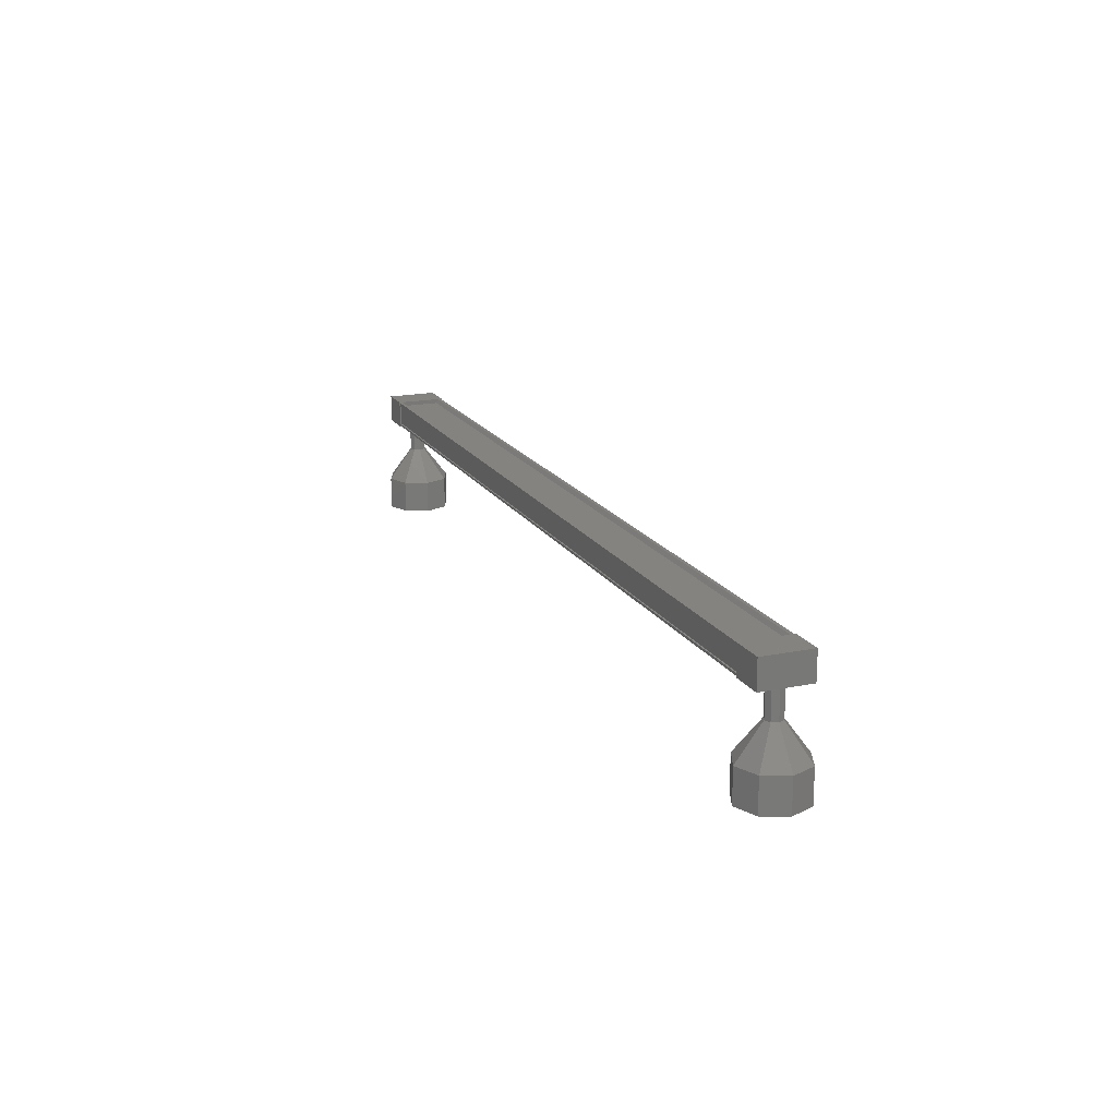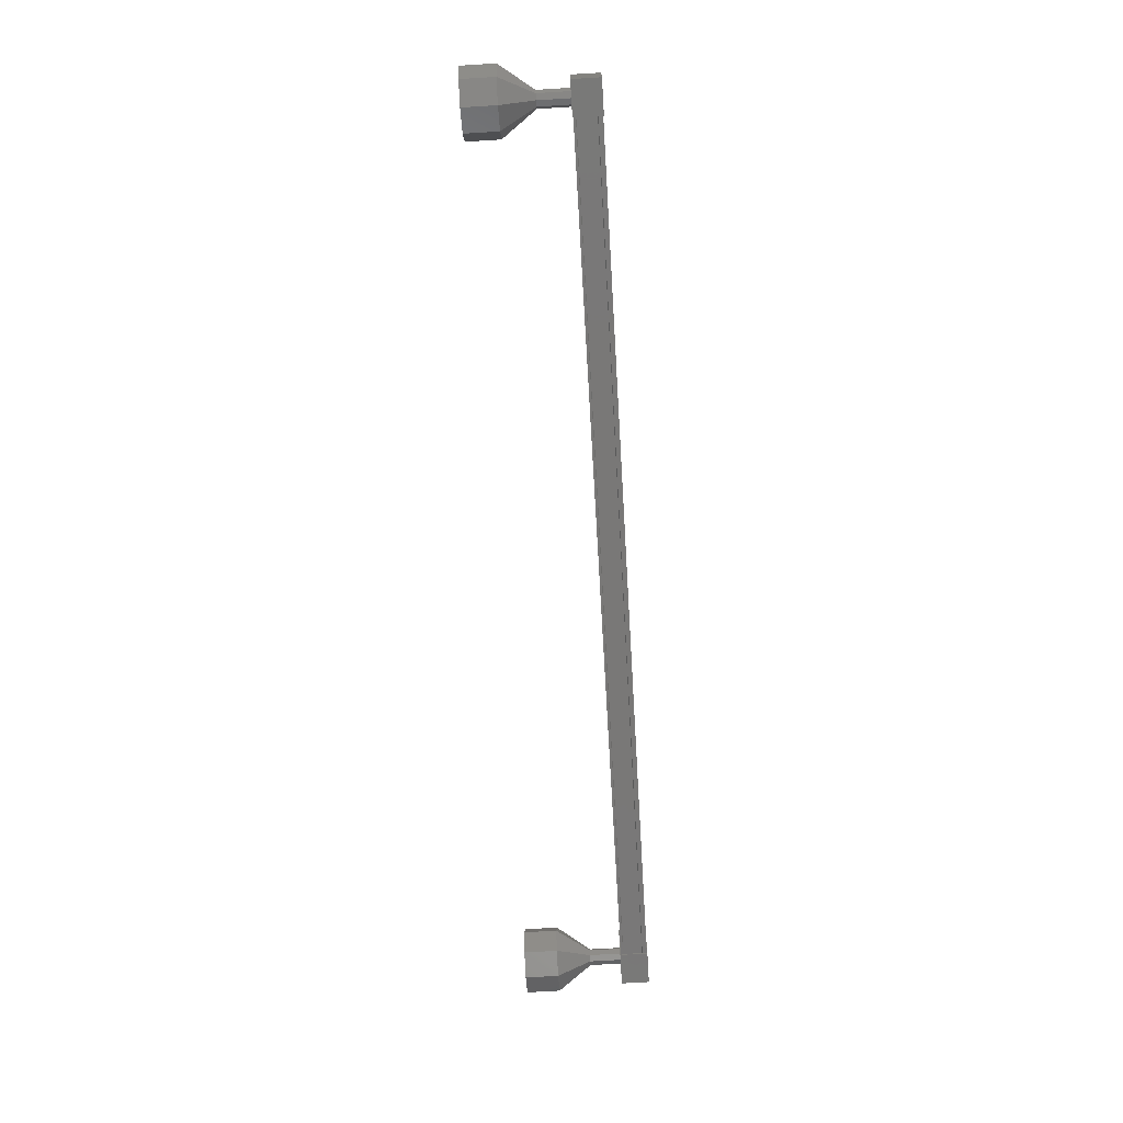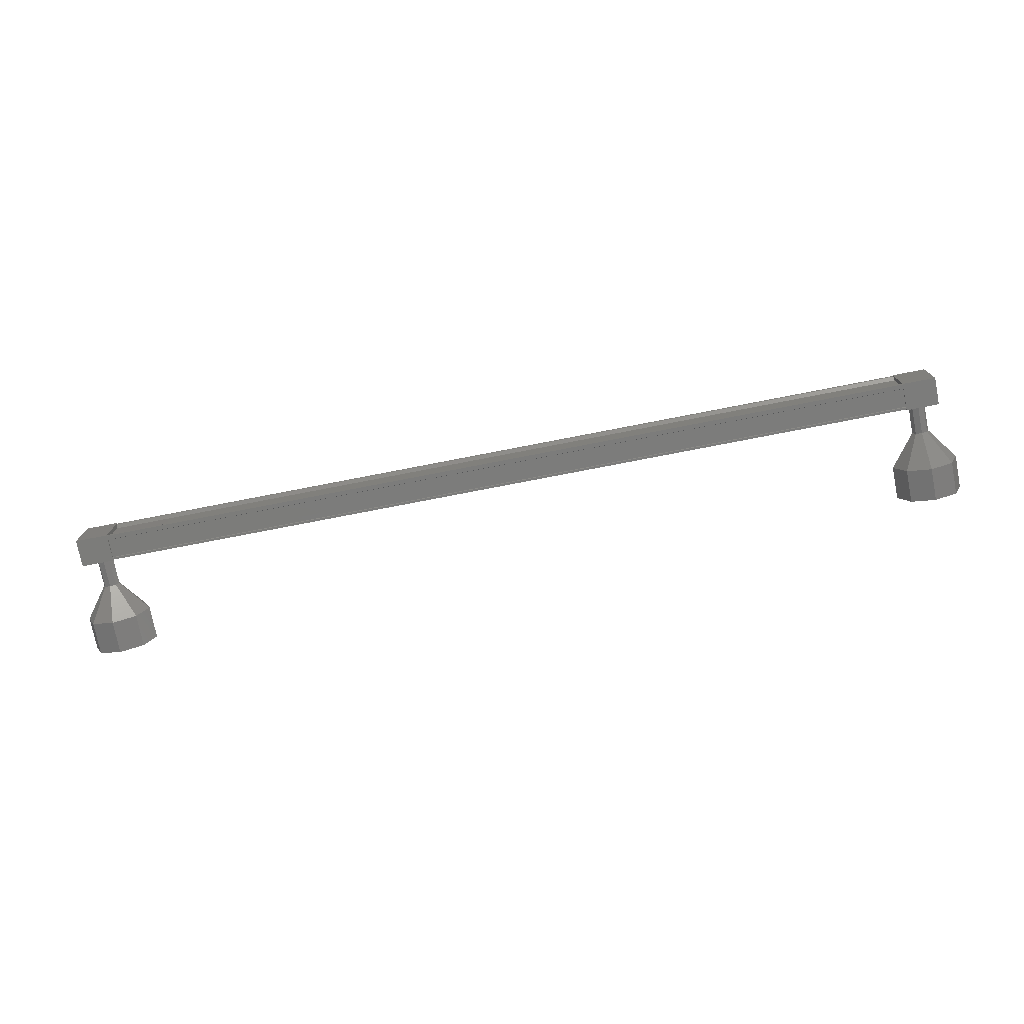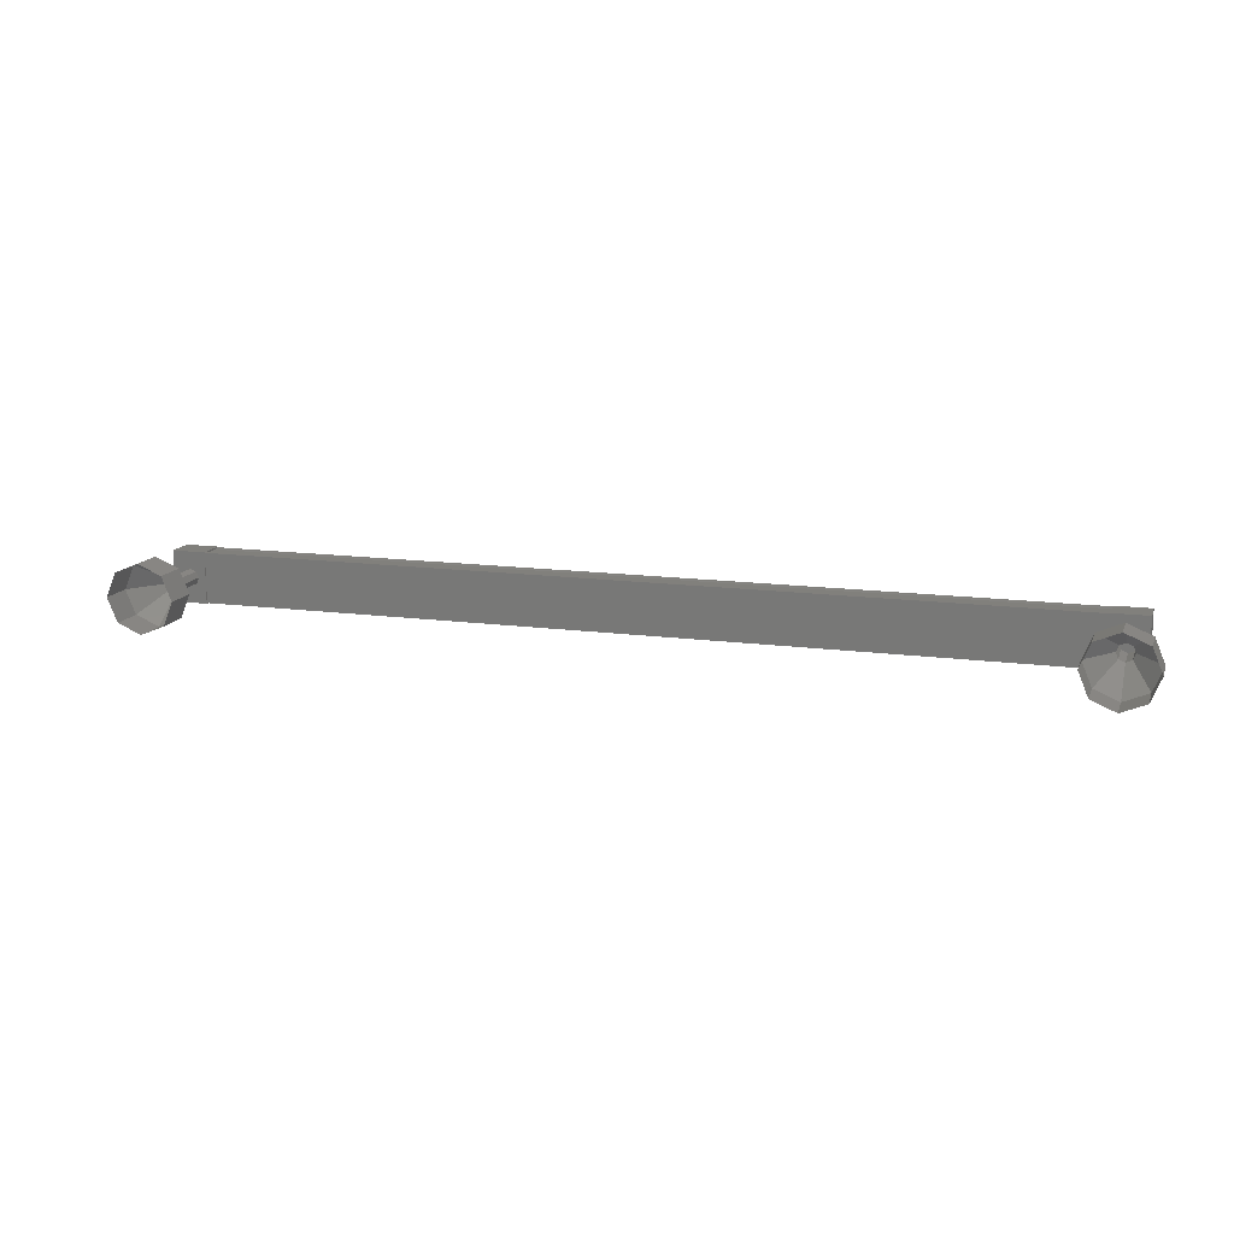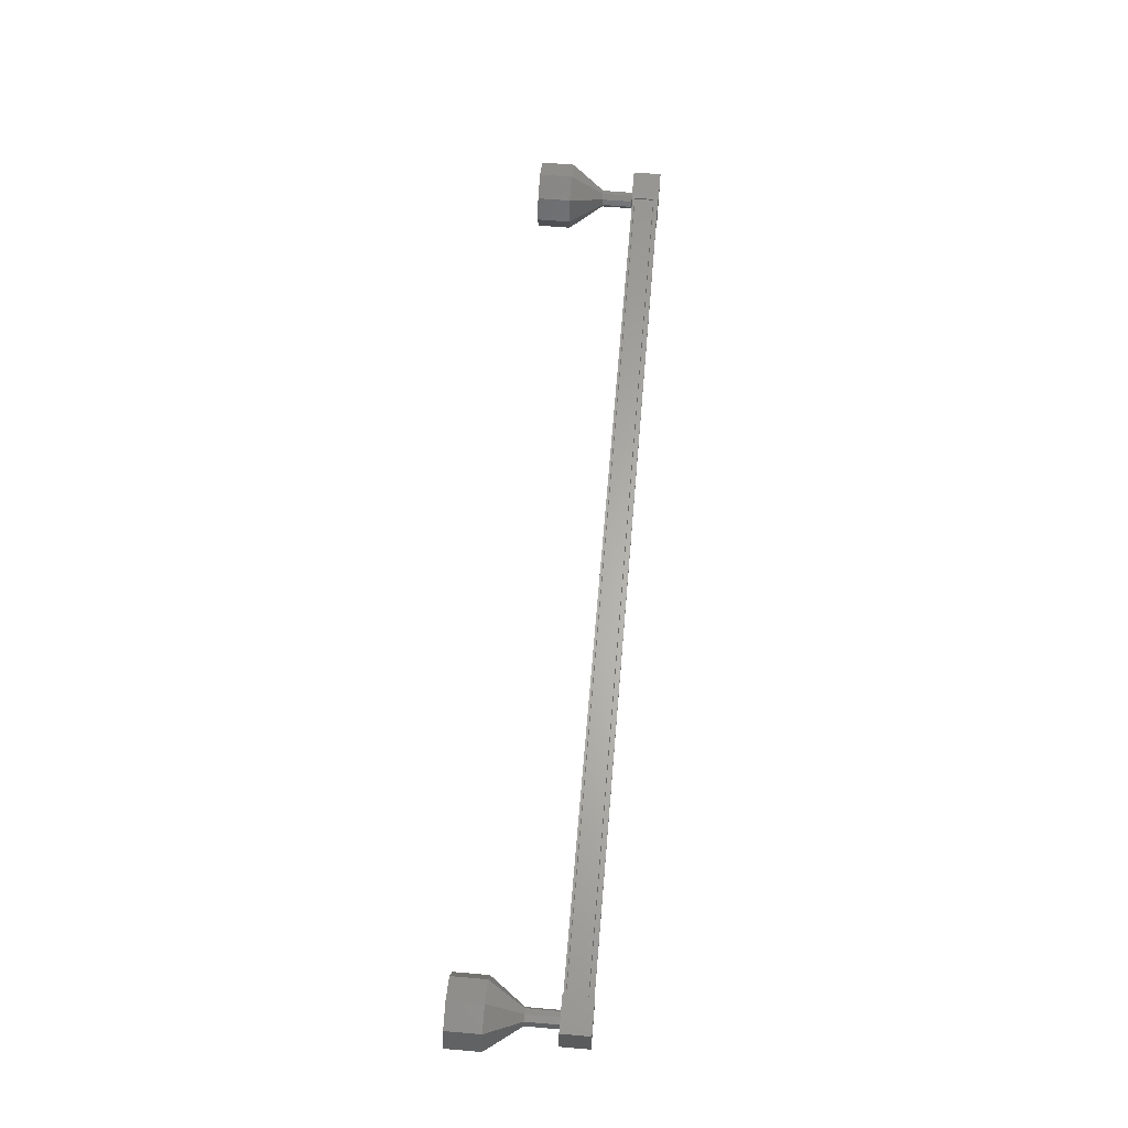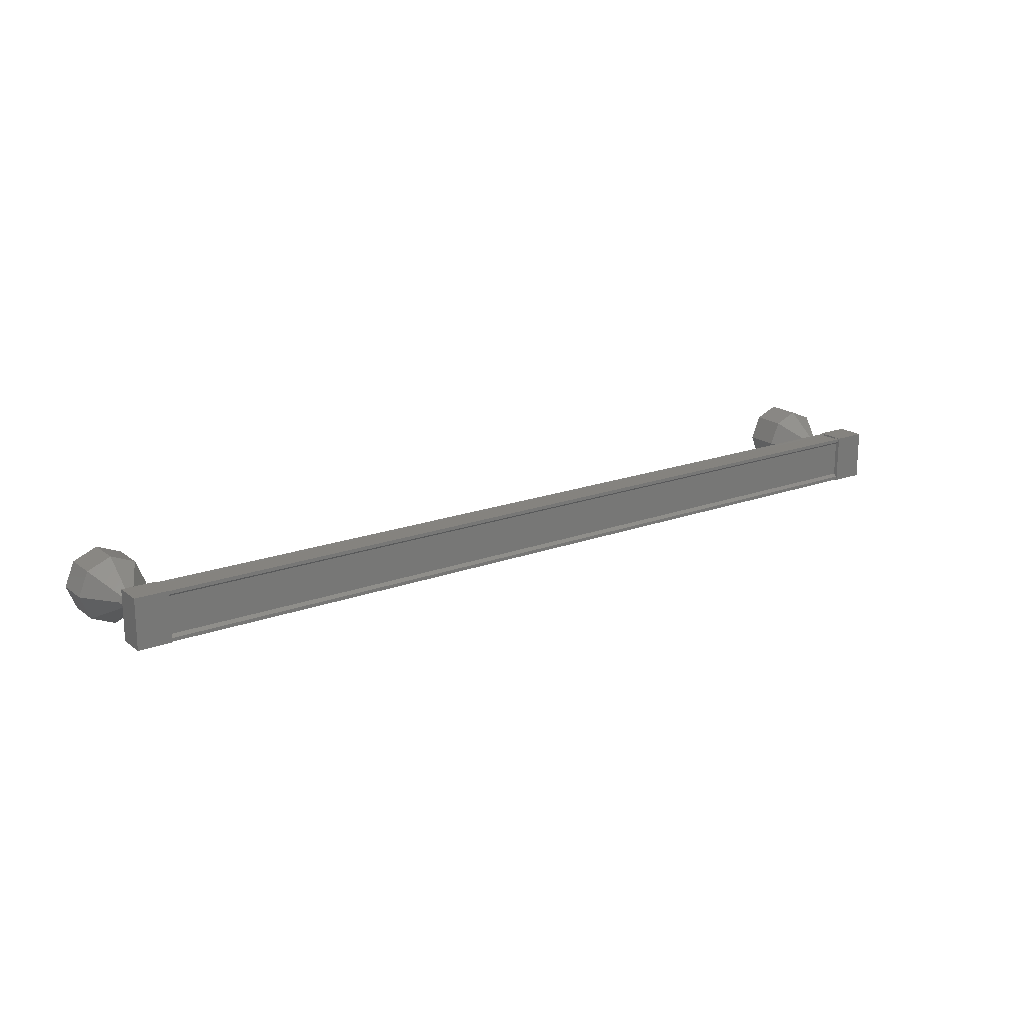
<metadata>
{"format":"stl","ext":"stl","renderer":"f3d","projection":"perspective","resolution":1024,"background":"white","views":[{"elev":18.0,"azim":68.1,"up":"+Z"},{"elev":-71.1,"azim":-86.7,"up":"+Y"},{"elev":-75.3,"azim":10.9,"up":"+Y"},{"elev":13.8,"azim":-163.1,"up":"+Y"},{"elev":63.6,"azim":-85.2,"up":"+Y"},{"elev":18.7,"azim":-35.5,"up":"+Y"}]}
</metadata>
<code>
# stl→obj: 114 verts, 152 faces
v -48.39 1667 32.81
v -48.39 1667 32.92
v -21.93 1667 32.99
v -21.93 1668 32.88
v -21.93 1668 32.99
v -48.39 1668 32.92
v -21.93 1668 32.25
v -48.39 1668 32.19
v -21.93 1668 32.27
v -48.39 1668 32.2
v -48.39 1668 32.78
v -21.93 1667 32.88
v -48.39 1668 32.81
v -48.39 1668 32.79
v -21.93 1668 32.85
v -21.93 1668 32.84
v -21.52 1667 33.01
v -21.51 1668 32.17
v -21.52 1668 33.01
v -22.52 1668 33
v -22.52 1667 33
v -22.51 1668 32.16
v -22.51 1667 32.16
v -21.51 1667 32.17
v -47.8 1668 32.94
v -47.81 1667 32.94
v -47.8 1668 32.1
v -47.8 1667 32.1
v -48.8 1667 32.1
v -48.81 1667 32.94
v -48.8 1668 32.94
v -48.8 1668 32.1
v -48.39 1667 32.79
v -21.93 1667 32.85
v -48.39 1667 32.78
v -21.93 1667 32.84
v -48.39 1667 32.2
v -21.93 1667 32.27
v -48.39 1667 32.19
v -21.93 1667 32.25
v -48.39 1667 32.12
v -21.93 1667 32.19
v -48.39 1668 32.12
v -21.93 1668 32.19
v -48.52 1667 31.16
v -49.26 1667 30.16
v -48.44 1667 31.16
v -48.97 1667 30.16
v -48.27 1667 31.16
v -48.26 1666 30.16
v -48.09 1667 31.16
v -47.56 1667 30.16
v -48.02 1667 31.16
v -47.26 1667 30.16
v -47.56 1668 30.16
v -48.27 1668 31.16
v -48.26 1668 30.16
v -48.97 1668 30.16
v -22.3 1667 32.21
v -22.3 1667 31.21
v -22.23 1667 32.21
v -22.22 1667 31.21
v -22.05 1667 32.21
v -22.05 1667 31.21
v -21.87 1667 32.22
v -21.87 1667 31.22
v -21.8 1667 32.22
v -21.8 1667 31.22
v -22.05 1668 32.21
v -22.05 1668 31.21
v -22.22 1667 32.21
v -23.04 1667 30.22
v -23.04 1667 29.22
v -22.75 1667 30.22
v -22.75 1667 29.22
v -22.04 1666 30.22
v -22.04 1666 29.22
v -21.34 1667 30.23
v -21.33 1667 29.23
v -21.04 1667 30.23
v -21.04 1667 29.23
v -21.34 1668 30.23
v -21.33 1668 29.23
v -22.04 1668 30.22
v -22.04 1668 29.22
v -22.75 1668 30.22
v -22.75 1668 29.22
v -22.3 1667 31.22
v -22.22 1667 31.22
v -22.05 1667 31.22
v -21.87 1667 31.23
v -21.8 1667 31.23
v -22.05 1668 31.22
v -48.52 1667 32.15
v -48.52 1667 31.15
v -48.45 1667 32.15
v -48.44 1667 31.15
v -48.27 1667 32.15
v -48.27 1667 31.15
v -48.09 1667 32.15
v -48.09 1667 31.15
v -48.02 1667 32.15
v -48.02 1667 31.15
v -48.27 1668 32.15
v -48.27 1668 31.15
v -48.44 1667 32.15
v -48.97 1668 29.16
v -49.26 1667 29.16
v -48.97 1667 29.16
v -48.26 1666 29.16
v -47.55 1667 29.16
v -47.26 1667 29.16
v -47.55 1668 29.16
v -48.26 1668 29.16
f 1 2 3
f 3 2 3
f 4 5 6
f 6 5 5
f 5 6 6
f 7 8 9
f 9 8 10
f 10 11 9
f 3 12 1
f 1 12 4
f 4 13 1
f 6 13 4
f 6 5 14
f 14 5 15
f 15 11 14
f 16 11 15
f 9 11 16
f 17 18 19
f 19 18 20
f 20 21 19
f 22 21 20
f 23 21 22
f 22 18 23
f 23 18 24
f 24 18 17
f 17 21 24
f 19 21 17
f 25 26 27
f 27 26 28
f 28 29 27
f 26 29 28
f 30 29 26
f 26 31 30
f 30 31 29
f 29 31 32
f 32 27 29
f 31 27 32
f 25 27 31
f 31 26 25
f 2 2 3
f 3 2 33
f 33 34 3
f 35 34 33
f 36 34 35
f 35 37 36
f 36 37 38
f 38 37 39
f 39 40 38
f 41 40 39
f 42 40 41
f 41 43 42
f 42 43 44
f 44 43 7
f 22 20 18
f 21 23 24
f 43 8 7
f 45 46 47
f 47 46 48
f 48 49 47
f 50 49 48
f 51 49 50
f 50 52 51
f 51 52 53
f 53 52 54
f 54 51 53
f 55 51 54
f 56 51 55
f 55 57 56
f 56 57 47
f 47 57 58
f 58 45 47
f 46 45 58
f 59 60 61
f 61 60 62
f 62 63 61
f 64 63 62
f 65 63 64
f 64 66 65
f 65 66 67
f 67 66 68
f 68 65 67
f 66 65 68
f 69 65 66
f 66 70 69
f 69 70 71
f 71 70 62
f 62 59 71
f 60 59 62
f 72 73 74
f 74 73 75
f 75 76 74
f 77 76 75
f 78 76 77
f 77 79 78
f 78 79 80
f 80 79 81
f 81 82 80
f 83 82 81
f 84 82 83
f 83 85 84
f 84 85 86
f 86 85 87
f 87 72 86
f 73 72 87
f 88 72 89
f 89 72 74
f 74 90 89
f 76 90 74
f 91 90 76
f 76 78 91
f 91 78 92
f 92 78 80
f 80 91 92
f 82 91 80
f 93 91 82
f 82 84 93
f 93 84 89
f 89 84 86
f 86 88 89
f 72 88 86
f 94 95 96
f 96 95 97
f 97 98 96
f 99 98 97
f 100 98 99
f 99 101 100
f 100 101 102
f 102 101 103
f 103 100 102
f 101 100 103
f 104 100 101
f 101 105 104
f 104 105 106
f 106 105 97
f 97 94 106
f 95 94 97
f 58 107 46
f 46 107 108
f 108 48 46
f 109 48 108
f 50 48 109
f 109 110 50
f 50 110 52
f 52 110 111
f 111 54 52
f 112 54 111
f 55 54 112
f 112 113 55
f 55 113 57
f 57 113 114
f 114 58 57
f 107 58 114

</code>
